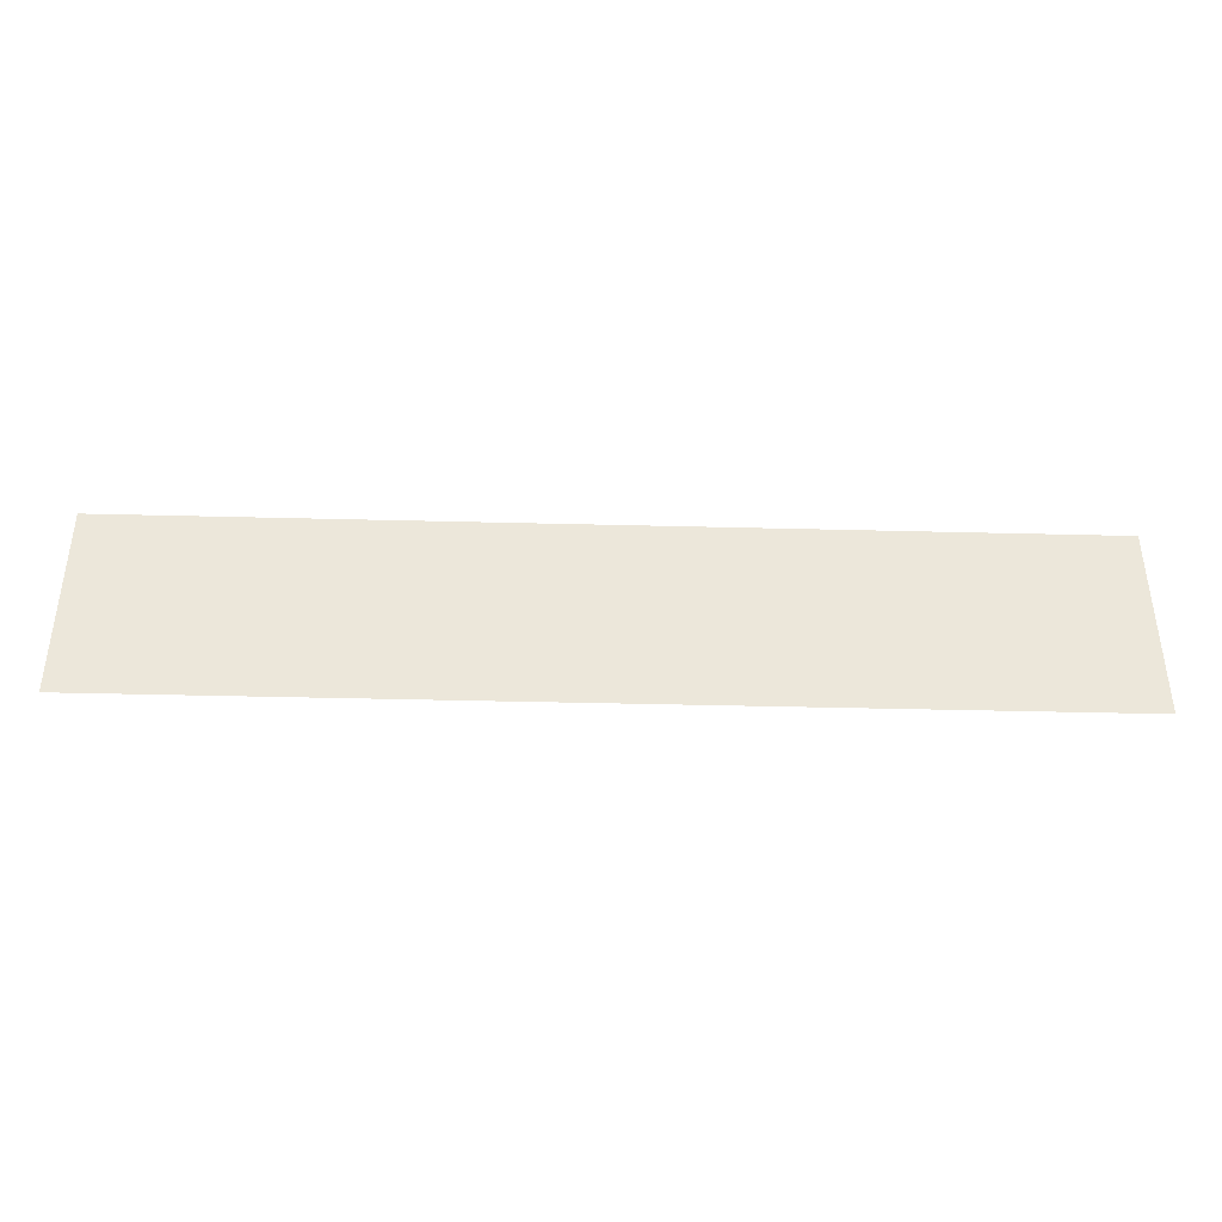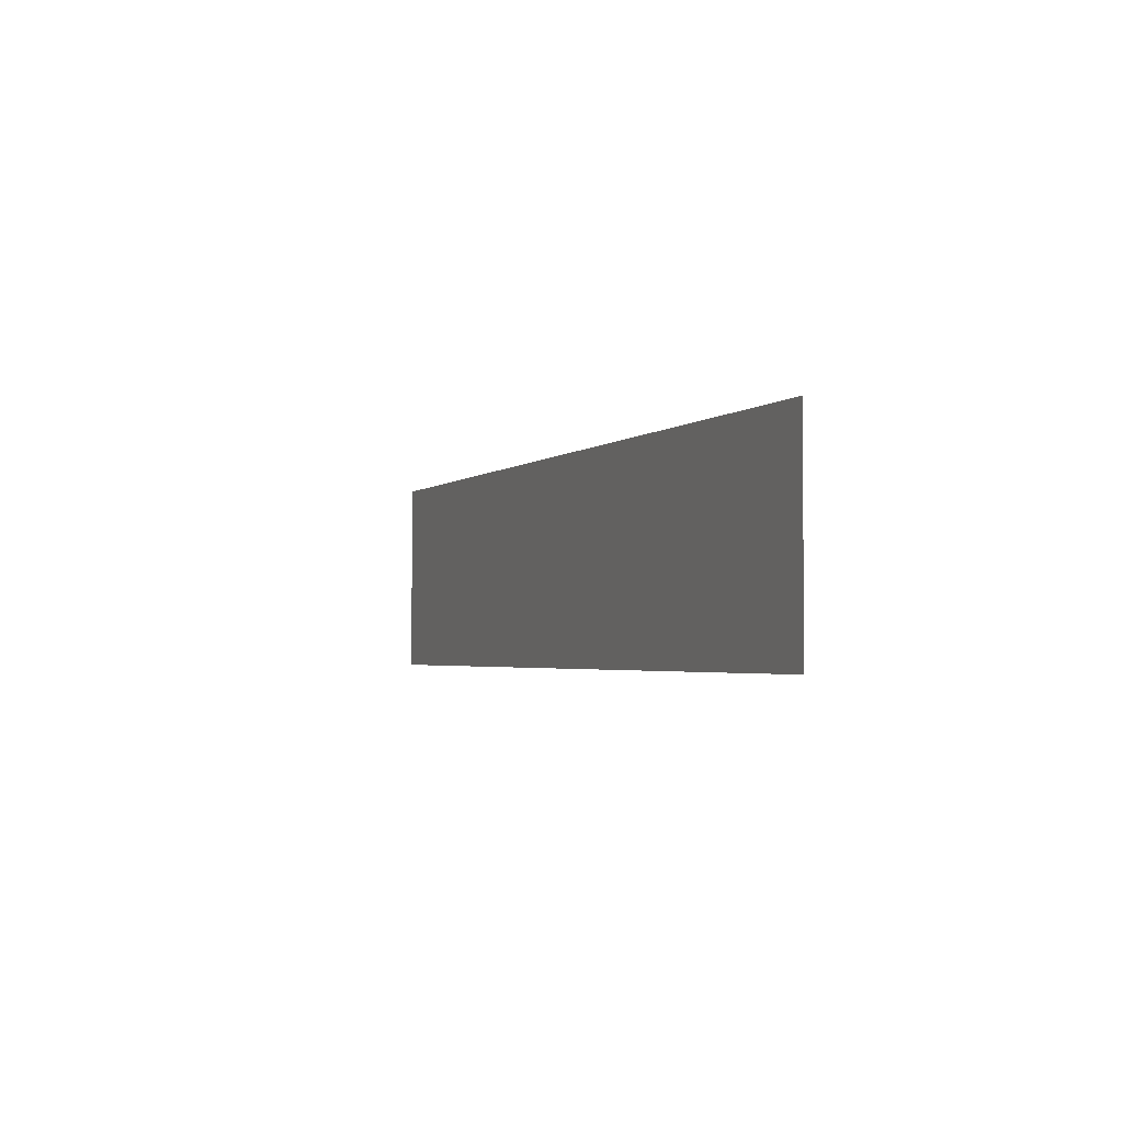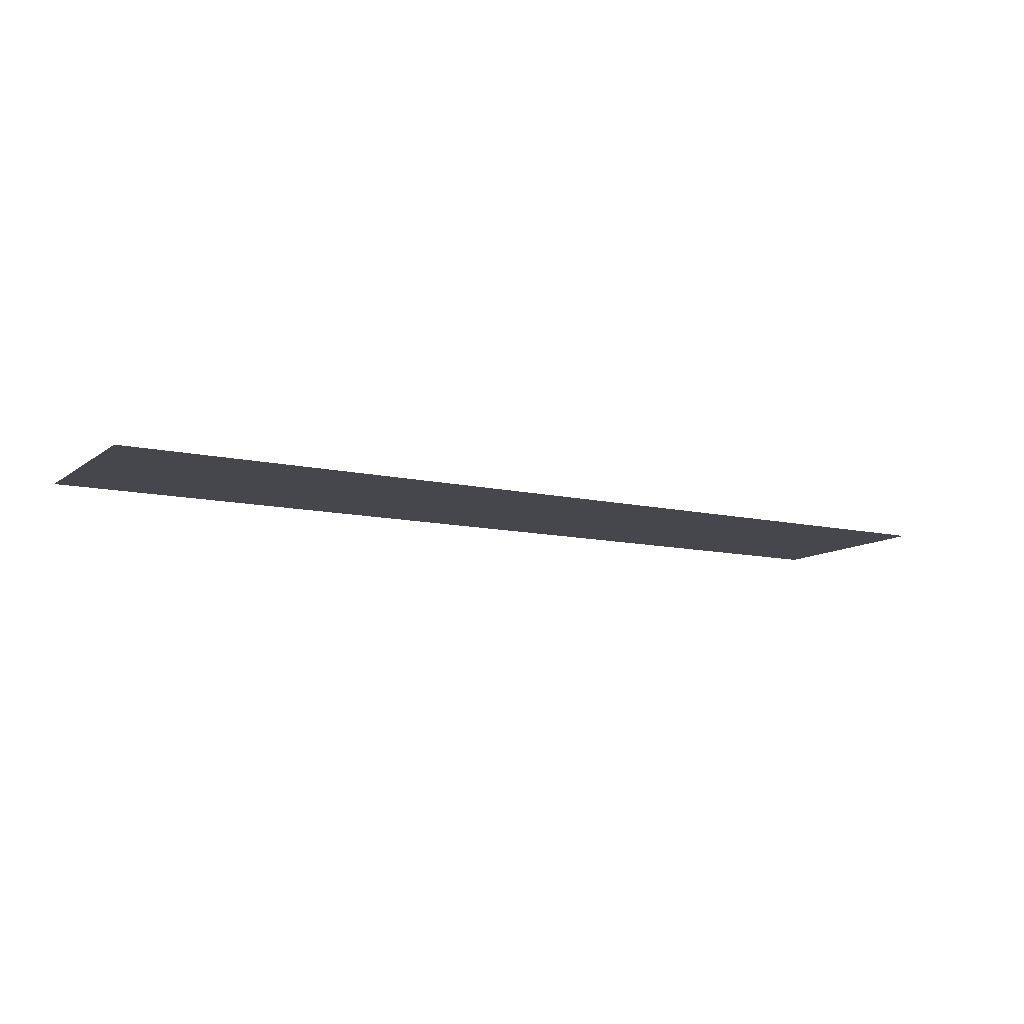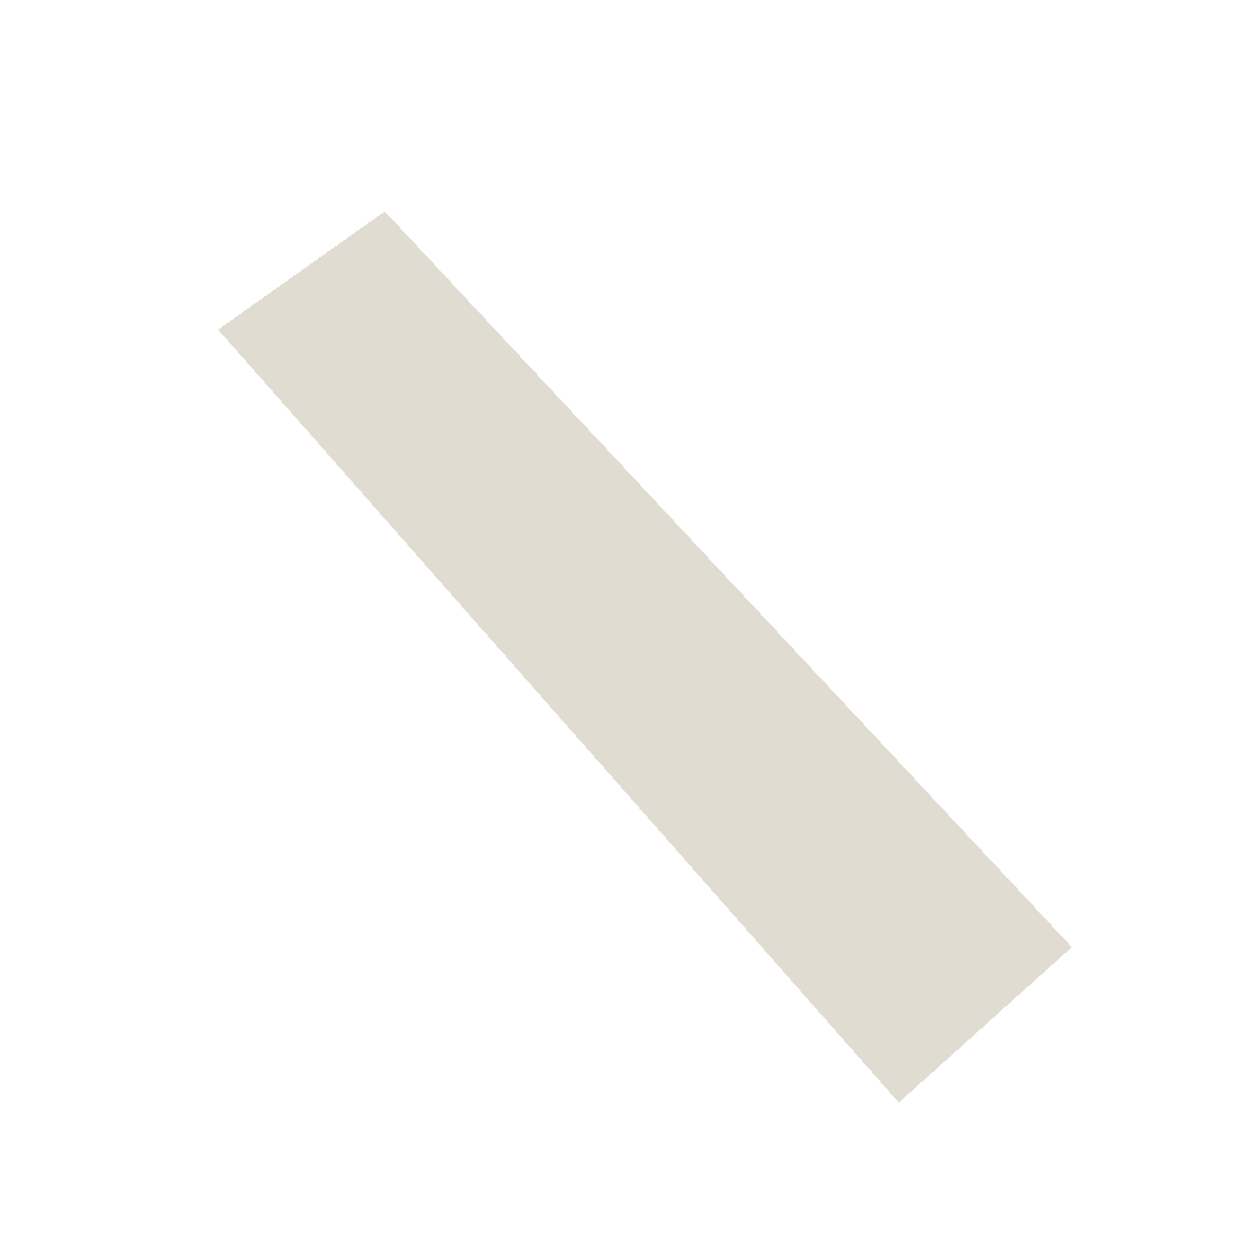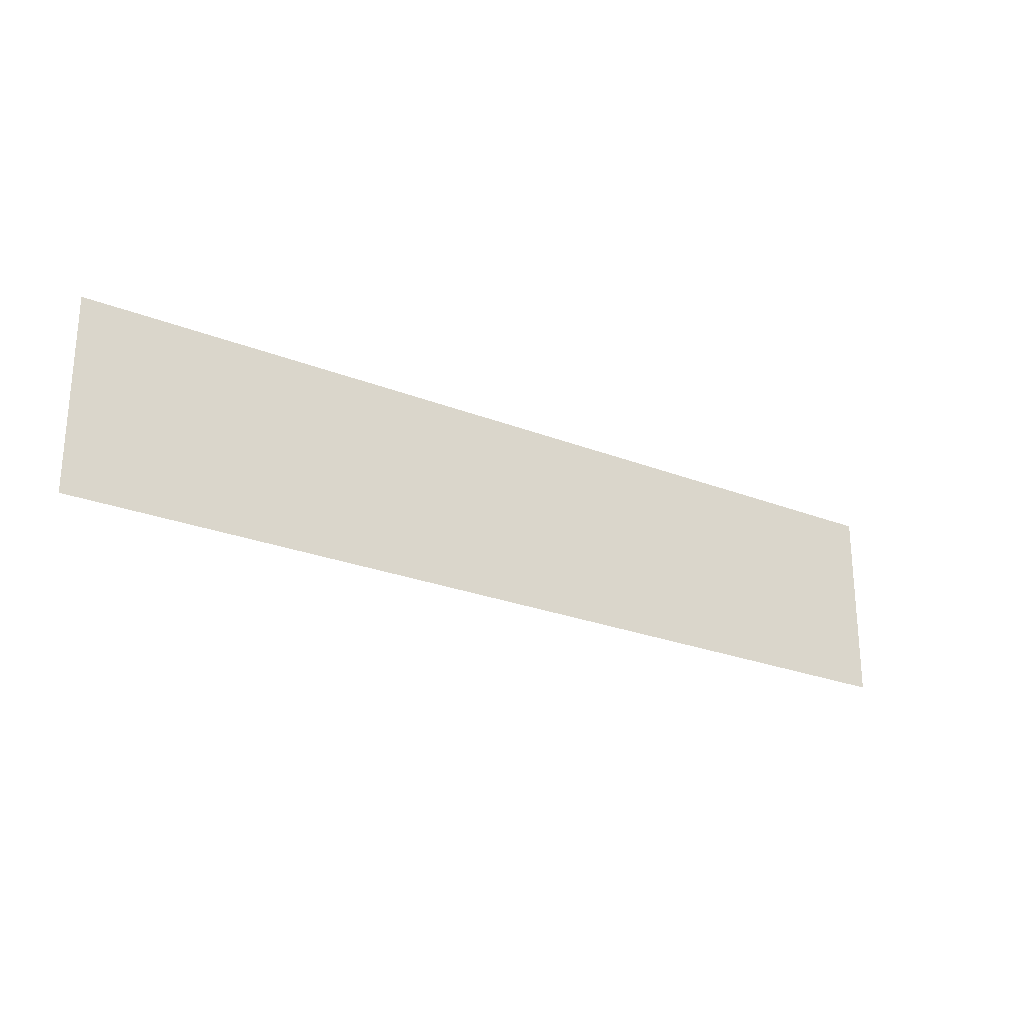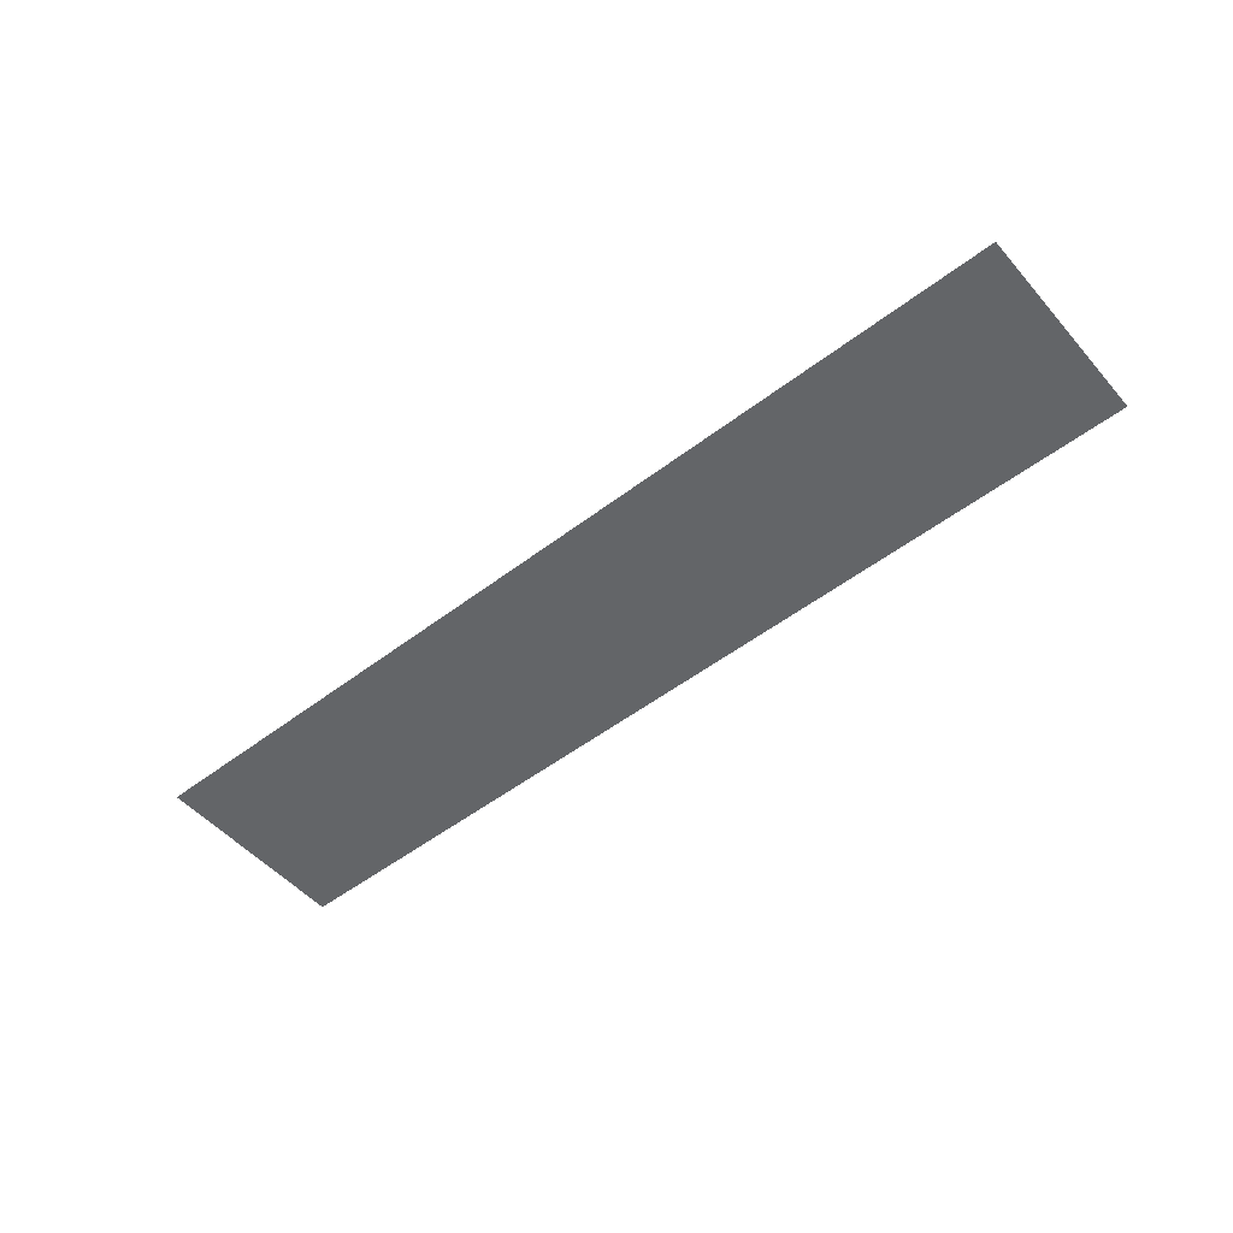
<metadata>
{"format":"obj","ext":"obj","renderer":"f3d","projection":"perspective","resolution":1024,"background":"white","views":[{"elev":-40.0,"azim":-1.8,"up":"+Z"},{"elev":-2.5,"azim":68.5,"up":"+Z"},{"elev":-10.9,"azim":150.1,"up":"+Y"},{"elev":69.2,"azim":49.7,"up":"+Y"},{"elev":-24.9,"azim":-32.8,"up":"+Z"},{"elev":-51.4,"azim":-140.3,"up":"+Y"}]}
</metadata>
<code>
g Converted object 0
v -24.76 0 3.501
v 24.2 0 3.501
v 24.2 0 -6.876
v -24.76 0 -6.876
f 4 1 3
f 1 2 3

</code>
